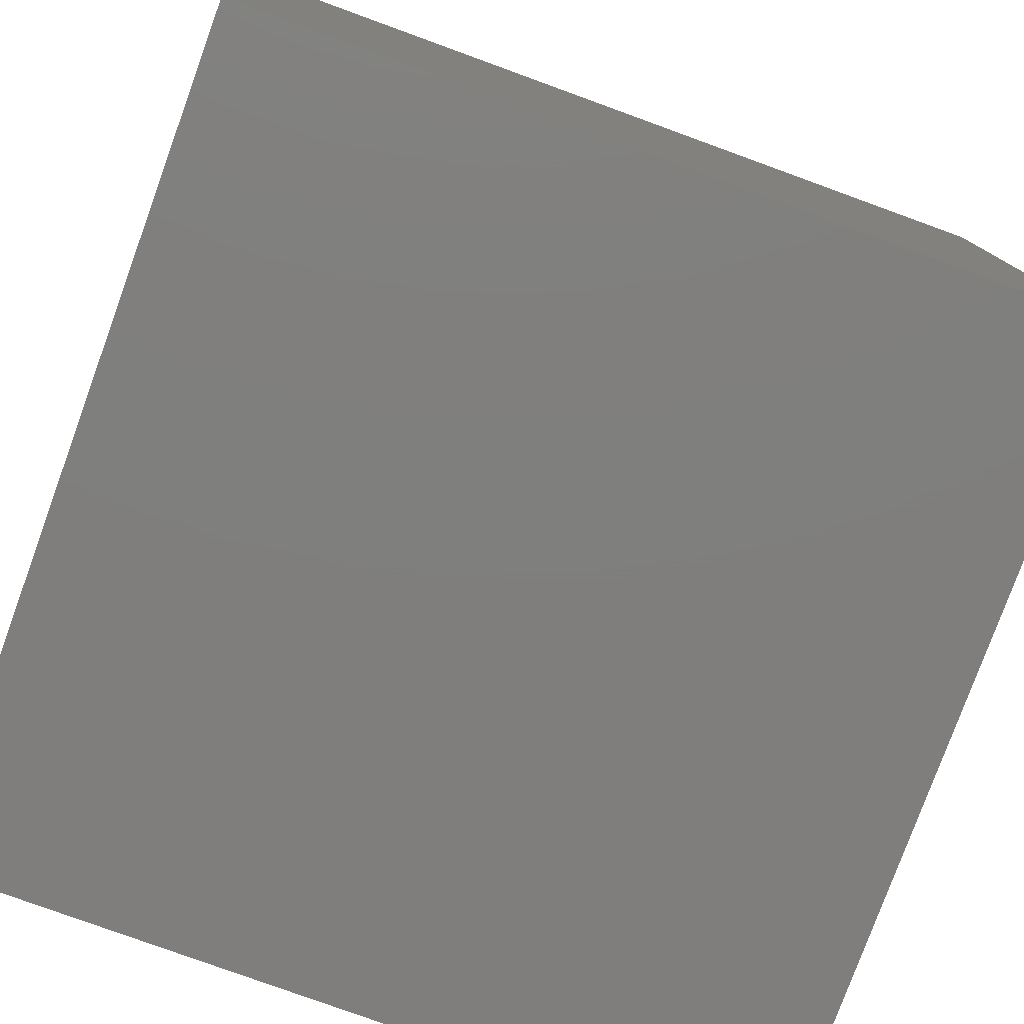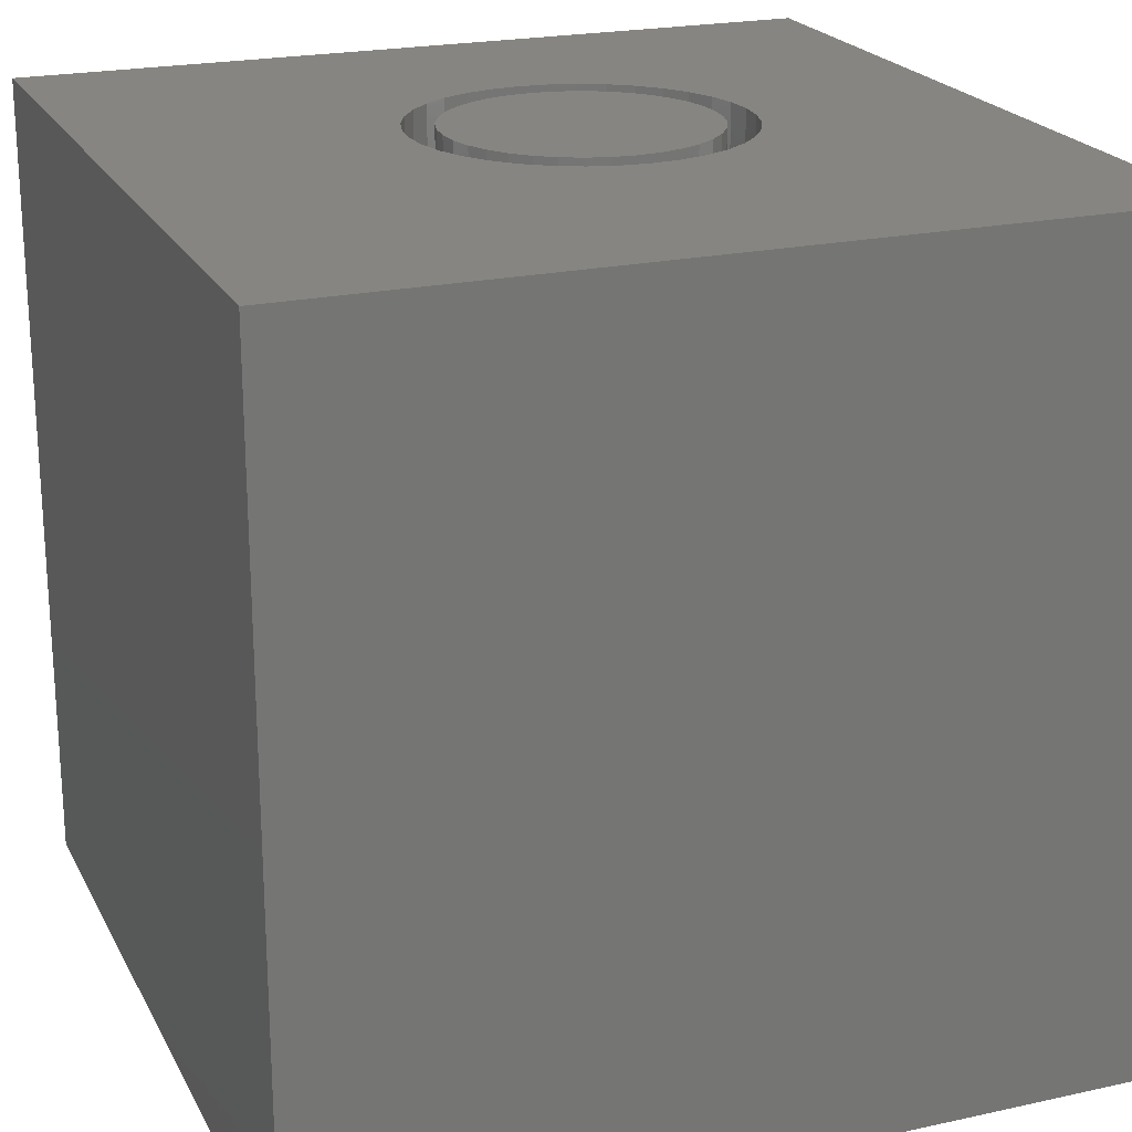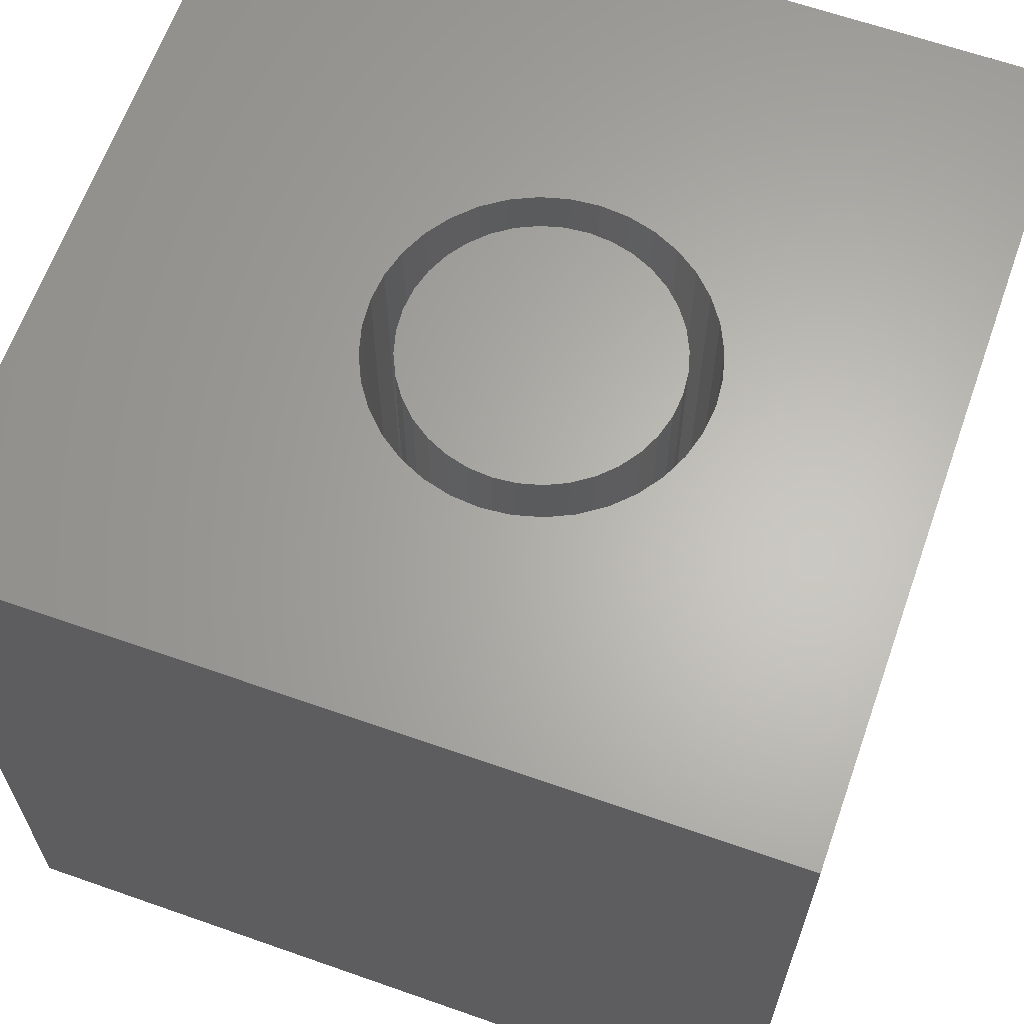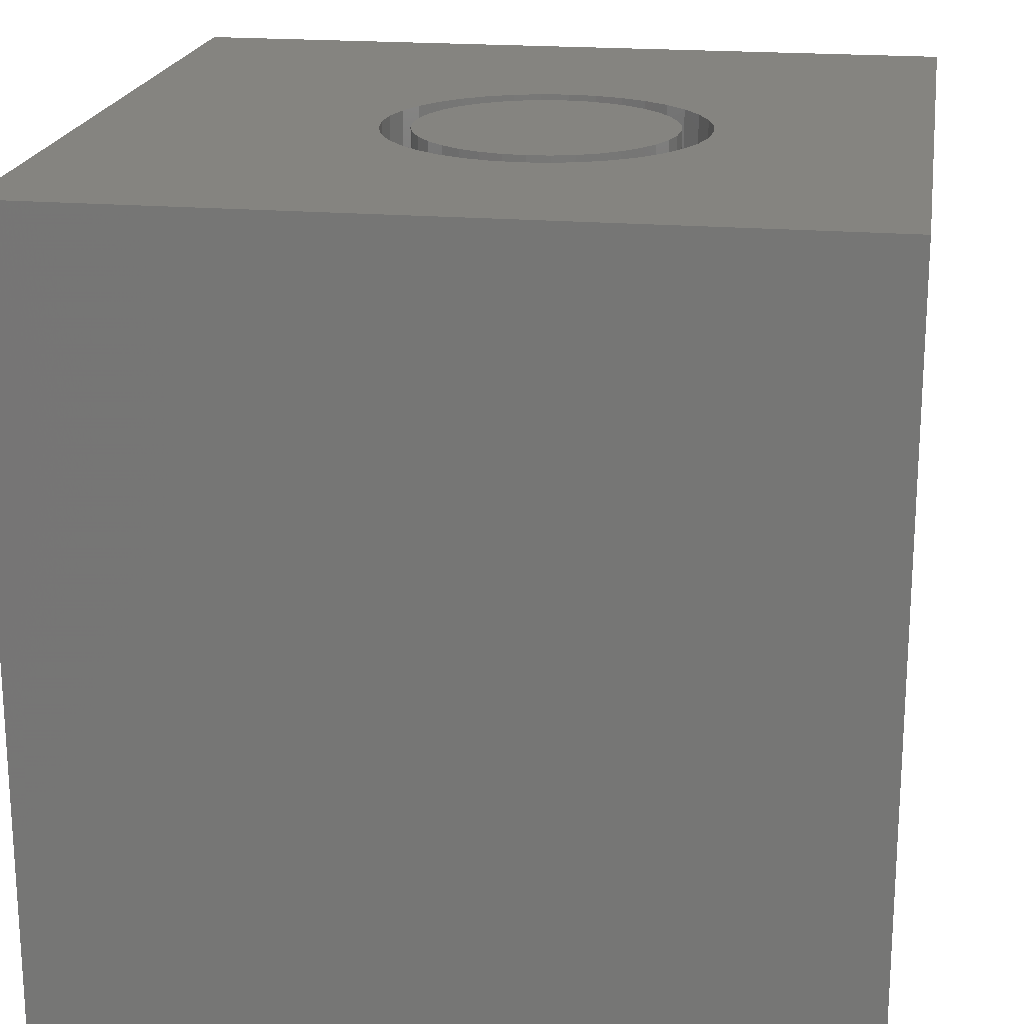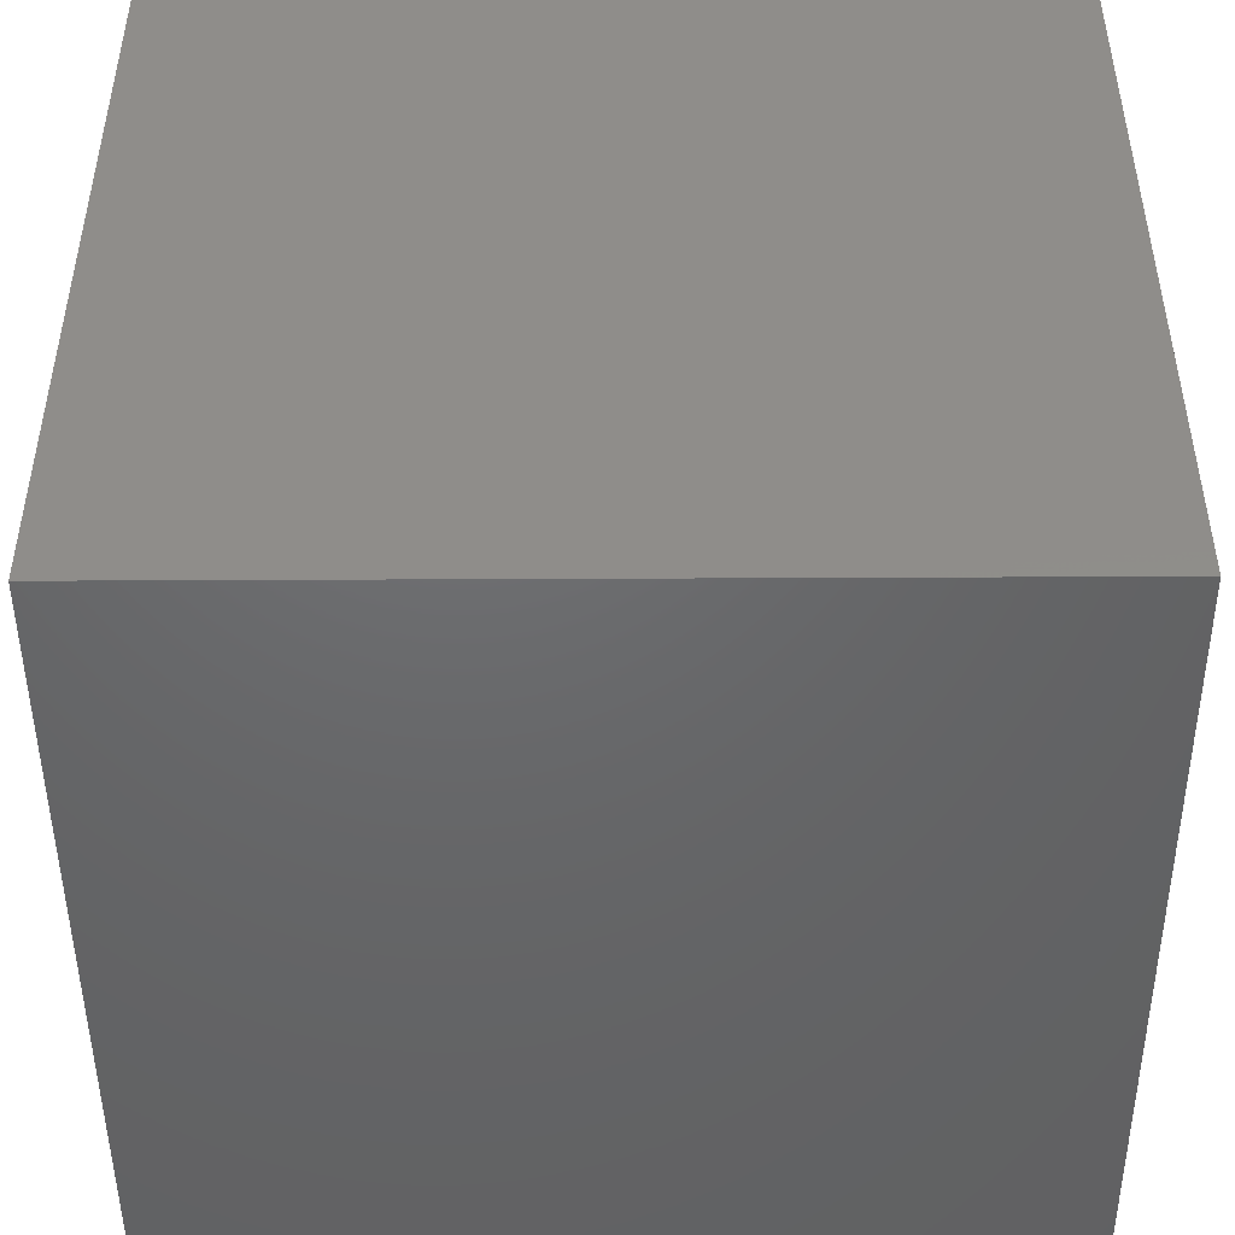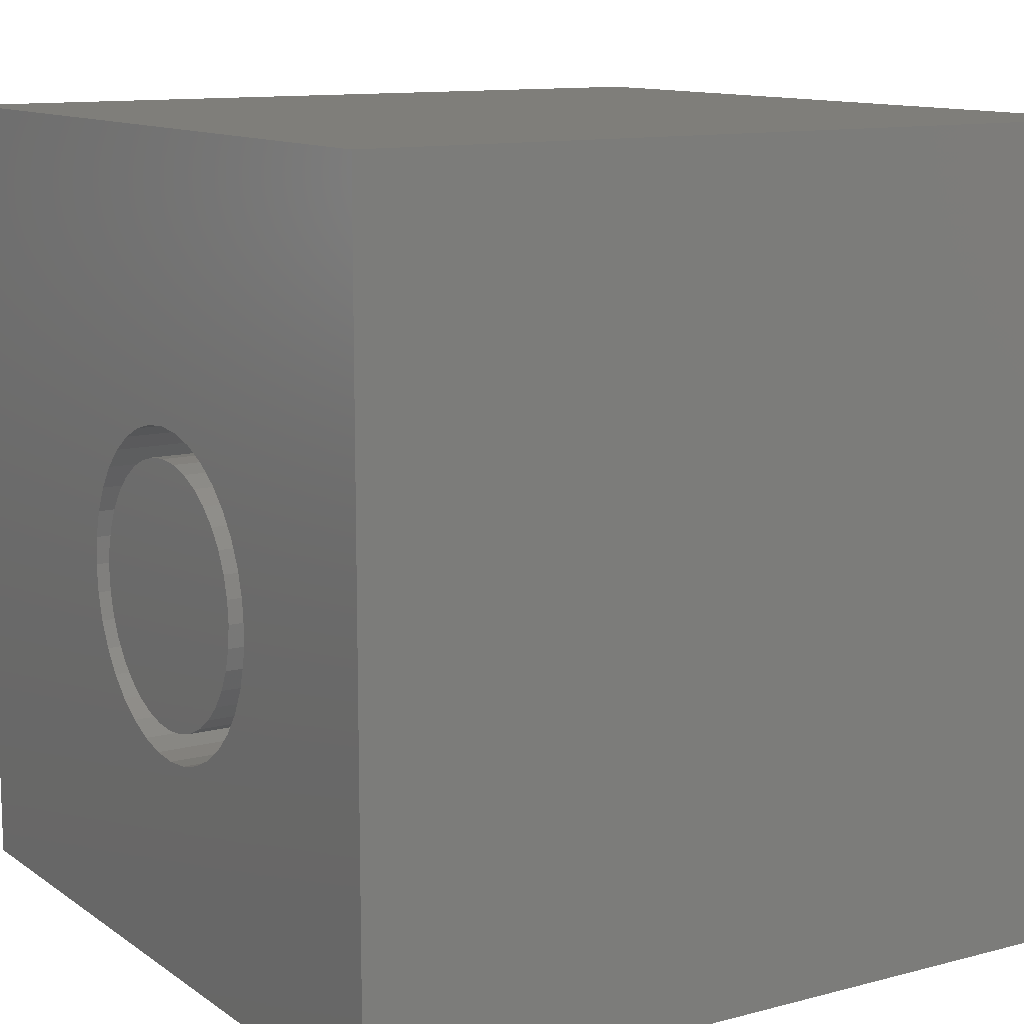
<metadata>
{"format":"stl","ext":"stl","renderer":"f3d","projection":"perspective","resolution":1024,"background":"white","views":[{"elev":-78.7,"azim":70.0,"up":"+Y"},{"elev":21.6,"azim":-111.2,"up":"+Z"},{"elev":64.2,"azim":19.5,"up":"+Z"},{"elev":19.9,"azim":8.9,"up":"+Z"},{"elev":-47.6,"azim":90.3,"up":"+Y"},{"elev":11.6,"azim":57.7,"up":"+Y"}]}
</metadata>
<code>
# stl→obj: 152 verts, 300 faces
v 0 10 10
v 0 10 0
v 0 0 10
v 0 0 0
v 7.184 5.63 10
v 7.33 5.317 10
v 10 10 10
v 7.419 4.983 10
v 10 0 10
v 7.449 4.639 10
v 7.419 4.295 10
v 7.33 3.961 10
v 7.184 3.648 10
v 6.986 3.365 10
v 4.79 6.501 10
v 5.124 6.59 10
v 6.459 6.355 10
v 6.146 6.501 10
v 5.812 6.59 10
v 6.742 6.157 10
v 6.986 5.913 10
v 6.742 3.121 10
v 6.459 2.923 10
v 6.146 2.777 10
v 5.468 6.621 10
v 4.79 2.777 10
v 4.477 2.923 10
v 5.812 2.687 10
v 5.468 2.657 10
v 5.124 2.687 10
v 4.194 3.121 10
v 3.95 3.365 10
v 3.752 3.648 10
v 3.516 4.983 10
v 3.486 4.639 10
v 3.606 5.317 10
v 3.752 5.63 10
v 3.95 5.913 10
v 3.606 3.961 10
v 3.516 4.295 10
v 4.194 6.157 10
v 4.477 6.355 10
v 10 10 0
v 10 0 0
v 7.419 4.295 5.206
v 7.449 4.639 5.206
v 7.419 4.983 5.206
v 7.33 5.317 5.206
v 7.184 5.63 5.206
v 6.986 5.913 5.206
v 6.742 6.157 5.206
v 6.459 6.355 5.206
v 6.146 6.501 5.206
v 5.812 6.59 5.206
v 5.468 6.621 5.206
v 5.124 6.59 5.206
v 4.79 6.501 5.206
v 4.477 6.355 5.206
v 4.194 6.157 5.206
v 3.95 5.913 5.206
v 3.752 5.63 5.206
v 3.606 5.317 5.206
v 3.516 4.983 5.206
v 3.486 4.639 5.206
v 3.516 4.295 5.206
v 3.606 3.961 5.206
v 3.752 3.648 5.206
v 3.95 3.365 5.206
v 4.194 3.121 5.206
v 4.477 2.923 5.206
v 4.79 2.777 5.206
v 5.124 2.687 5.206
v 5.468 2.657 5.206
v 5.812 2.687 5.206
v 6.146 2.777 5.206
v 6.459 2.923 5.206
v 6.742 3.121 5.206
v 6.986 3.365 5.206
v 7.184 3.648 5.206
v 7.33 3.961 5.206
v 7.049 4.918 5.206
v 6.976 5.188 5.206
v 6.858 5.441 5.206
v 6.697 5.671 5.206
v 6.5 5.869 5.206
v 6.27 6.029 5.206
v 6.017 6.147 5.206
v 5.747 6.22 5.206
v 5.468 6.244 5.206
v 5.189 6.22 5.206
v 4.919 6.147 5.206
v 4.665 6.029 5.206
v 4.436 5.869 5.206
v 4.238 5.671 5.206
v 4.078 5.441 5.206
v 3.959 5.188 5.206
v 3.887 4.918 5.206
v 3.863 4.639 5.206
v 3.887 4.36 5.206
v 3.959 4.09 5.206
v 4.078 3.836 5.206
v 4.238 3.607 5.206
v 4.436 3.409 5.206
v 4.665 3.249 5.206
v 4.919 3.131 5.206
v 5.189 3.058 5.206
v 5.468 3.034 5.206
v 5.747 3.058 5.206
v 6.017 3.131 5.206
v 6.27 3.249 5.206
v 6.5 3.409 5.206
v 6.697 3.607 5.206
v 6.858 3.836 5.206
v 6.976 4.09 5.206
v 7.049 4.36 5.206
v 7.073 4.639 5.206
v 7.073 4.639 10
v 7.049 4.36 10
v 6.976 4.09 10
v 6.858 3.836 10
v 6.697 3.607 10
v 6.5 3.409 10
v 6.27 3.249 10
v 6.017 3.131 10
v 5.747 3.058 10
v 5.468 3.034 10
v 5.189 3.058 10
v 4.919 3.131 10
v 4.665 3.249 10
v 4.436 3.409 10
v 4.238 3.607 10
v 4.078 3.836 10
v 3.959 4.09 10
v 3.887 4.36 10
v 3.863 4.639 10
v 3.887 4.918 10
v 3.959 5.188 10
v 4.078 5.441 10
v 4.238 5.671 10
v 4.436 5.869 10
v 4.665 6.029 10
v 4.919 6.147 10
v 5.189 6.22 10
v 5.468 6.244 10
v 5.747 6.22 10
v 6.017 6.147 10
v 6.27 6.029 10
v 6.5 5.869 10
v 6.697 5.671 10
v 6.858 5.441 10
v 6.976 5.188 10
v 7.049 4.918 10
f 1 2 3
f 3 2 4
f 5 6 7
f 7 6 8
f 7 8 9
f 9 8 10
f 9 10 11
f 11 12 9
f 9 12 13
f 9 13 14
f 15 16 1
f 17 7 18
f 18 7 19
f 17 20 7
f 7 20 21
f 7 21 5
f 14 22 9
f 9 22 23
f 9 23 24
f 1 16 7
f 7 16 25
f 7 25 19
f 26 27 3
f 24 28 9
f 9 28 29
f 9 29 3
f 3 29 30
f 3 30 26
f 27 31 3
f 3 31 32
f 3 32 33
f 34 1 35
f 35 1 3
f 34 36 1
f 1 36 37
f 1 37 38
f 33 39 3
f 3 39 40
f 3 40 35
f 38 41 1
f 1 41 42
f 1 42 15
f 43 7 44
f 44 7 9
f 2 43 4
f 4 43 44
f 7 43 1
f 1 43 2
f 44 9 4
f 4 9 3
f 45 10 46
f 46 10 8
f 46 8 47
f 47 8 6
f 47 6 48
f 48 6 5
f 48 5 49
f 49 5 21
f 49 21 50
f 50 21 20
f 50 20 51
f 51 20 17
f 51 17 52
f 52 17 18
f 52 18 53
f 53 18 19
f 53 19 54
f 54 19 25
f 54 25 55
f 55 25 16
f 55 16 56
f 56 16 15
f 56 15 57
f 57 15 42
f 57 42 58
f 58 42 41
f 58 41 59
f 59 41 38
f 59 38 60
f 60 38 37
f 60 37 61
f 61 37 36
f 61 36 62
f 62 36 34
f 62 34 63
f 63 34 35
f 63 35 64
f 64 35 40
f 64 40 65
f 65 40 39
f 65 39 66
f 66 39 33
f 66 33 67
f 67 33 32
f 67 32 68
f 68 32 31
f 68 31 69
f 69 31 27
f 69 27 70
f 70 27 26
f 70 26 71
f 71 26 30
f 71 30 72
f 72 30 29
f 72 29 73
f 73 29 28
f 73 28 74
f 74 28 24
f 74 24 75
f 75 24 23
f 75 23 76
f 76 23 22
f 76 22 77
f 77 22 14
f 77 14 78
f 78 14 13
f 78 13 79
f 79 13 12
f 79 12 80
f 80 12 11
f 80 11 45
f 45 11 10
f 81 47 82
f 82 47 48
f 82 48 83
f 83 48 49
f 83 49 84
f 84 49 50
f 84 50 85
f 85 50 51
f 85 51 86
f 86 51 52
f 86 52 87
f 87 52 53
f 87 53 88
f 88 53 54
f 88 54 89
f 89 54 55
f 89 55 90
f 90 55 56
f 90 56 91
f 91 56 57
f 91 57 92
f 92 57 58
f 92 58 93
f 93 58 59
f 93 59 94
f 94 59 60
f 94 60 95
f 95 60 61
f 95 61 96
f 96 61 62
f 96 62 97
f 97 62 63
f 97 63 98
f 98 63 64
f 98 64 99
f 99 64 65
f 99 65 100
f 100 65 66
f 100 66 101
f 101 66 67
f 101 67 102
f 102 67 68
f 102 68 103
f 103 68 69
f 103 69 104
f 104 69 70
f 104 70 105
f 105 70 71
f 105 71 106
f 106 71 72
f 106 72 107
f 107 72 73
f 107 73 108
f 108 73 74
f 108 74 109
f 109 74 75
f 109 75 110
f 110 75 76
f 110 76 111
f 111 76 77
f 111 77 112
f 112 77 78
f 112 78 113
f 113 78 79
f 113 79 114
f 114 79 80
f 114 80 115
f 115 80 45
f 115 45 116
f 116 45 46
f 116 46 81
f 81 46 47
f 81 117 116
f 116 117 118
f 116 118 115
f 115 118 119
f 115 119 114
f 114 119 120
f 114 120 113
f 113 120 121
f 113 121 112
f 112 121 122
f 112 122 111
f 111 122 123
f 111 123 110
f 110 123 124
f 110 124 109
f 109 124 125
f 109 125 108
f 108 125 126
f 108 126 107
f 107 126 127
f 107 127 106
f 106 127 128
f 106 128 105
f 105 128 129
f 105 129 104
f 104 129 130
f 104 130 103
f 103 130 131
f 103 131 102
f 102 131 132
f 102 132 101
f 101 132 133
f 101 133 100
f 100 133 134
f 100 134 99
f 99 134 135
f 99 135 98
f 98 135 136
f 98 136 97
f 97 136 137
f 97 137 96
f 96 137 138
f 96 138 95
f 95 138 139
f 95 139 94
f 94 139 140
f 94 140 93
f 93 140 141
f 93 141 92
f 92 141 142
f 92 142 91
f 91 142 143
f 91 143 90
f 90 143 144
f 90 144 89
f 89 144 145
f 89 145 88
f 88 145 146
f 88 146 87
f 87 146 147
f 87 147 86
f 86 147 148
f 86 148 85
f 85 148 149
f 85 149 84
f 84 149 150
f 84 150 83
f 83 150 151
f 83 151 82
f 82 151 152
f 82 152 81
f 81 152 117
f 134 133 143
f 131 149 132
f 132 149 133
f 138 137 143
f 149 148 133
f 133 148 147
f 133 147 146
f 142 141 140
f 131 130 149
f 149 130 129
f 149 129 128
f 128 127 149
f 149 127 126
f 149 126 125
f 125 124 149
f 149 124 123
f 149 123 122
f 146 145 133
f 133 145 144
f 133 144 143
f 142 140 143
f 143 140 139
f 143 139 138
f 137 136 143
f 143 136 135
f 143 135 134
f 117 152 118
f 118 152 119
f 122 121 149
f 149 121 120
f 149 120 150
f 150 120 119
f 150 119 151
f 151 119 152

</code>
